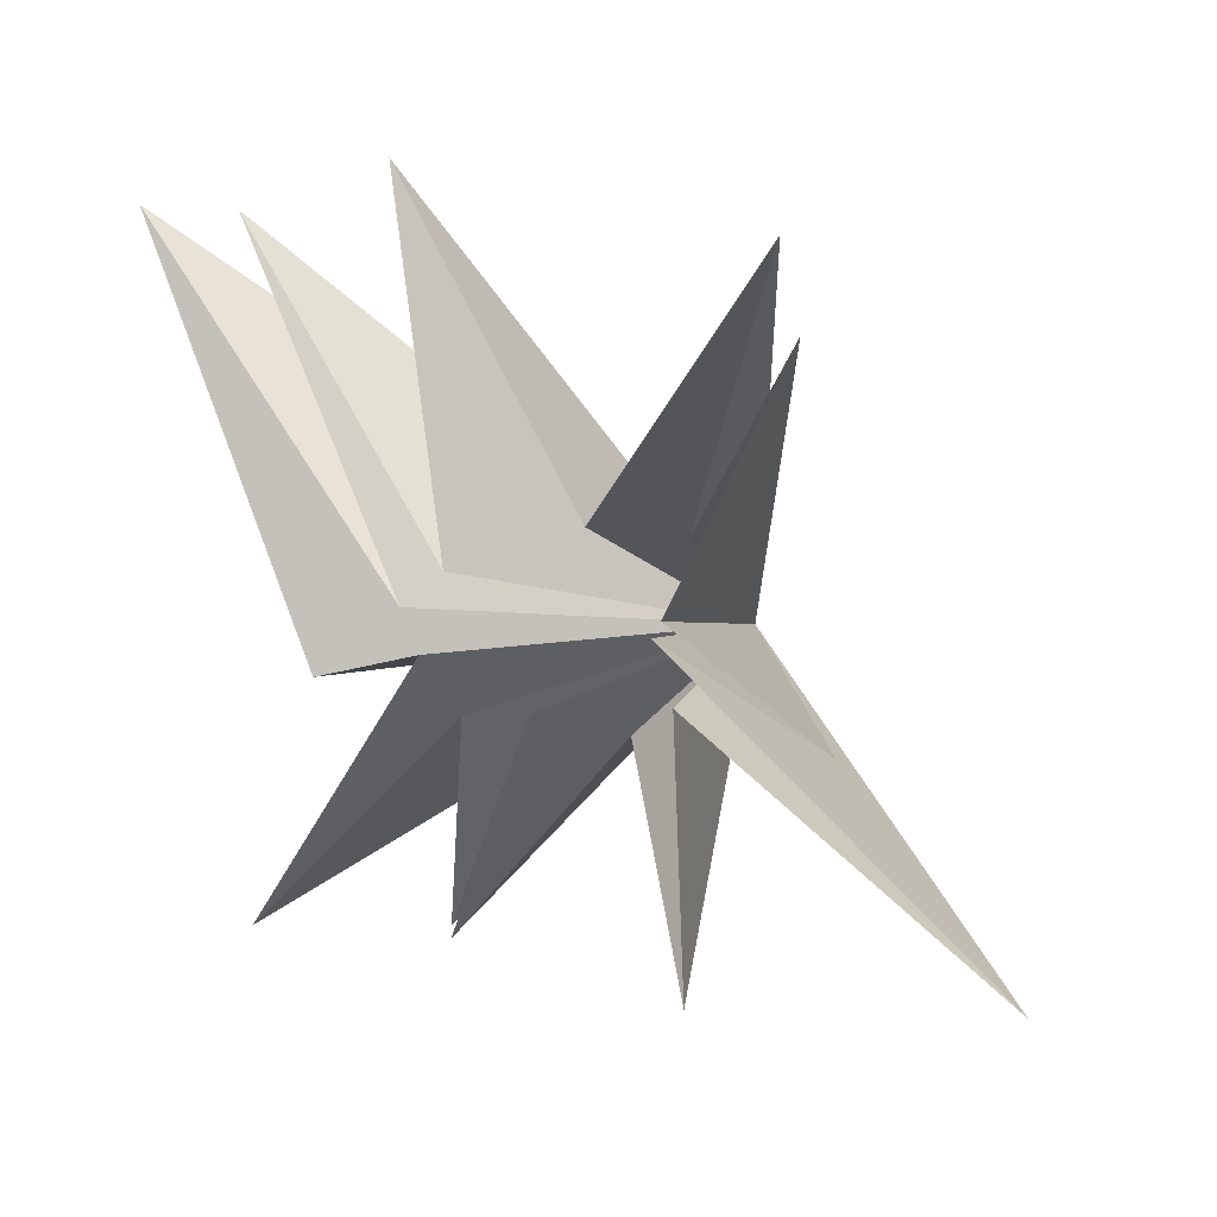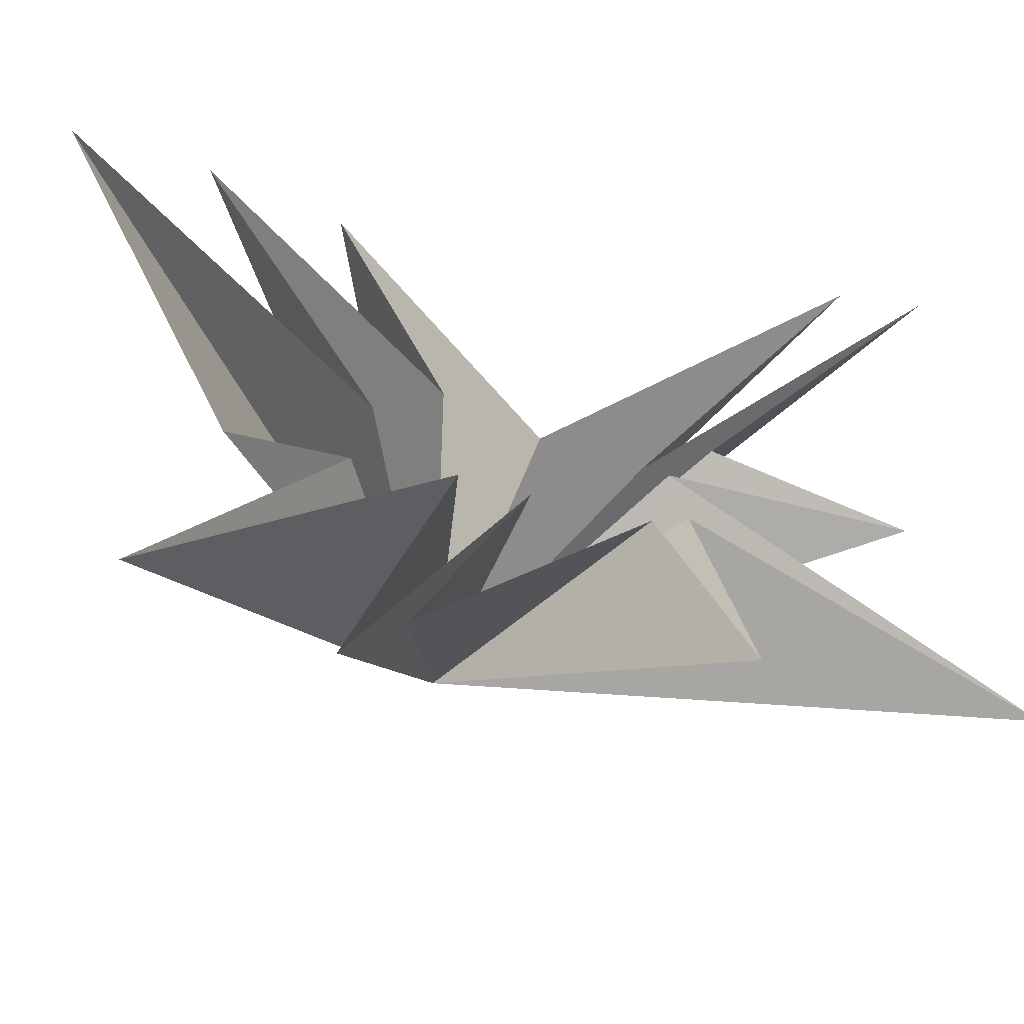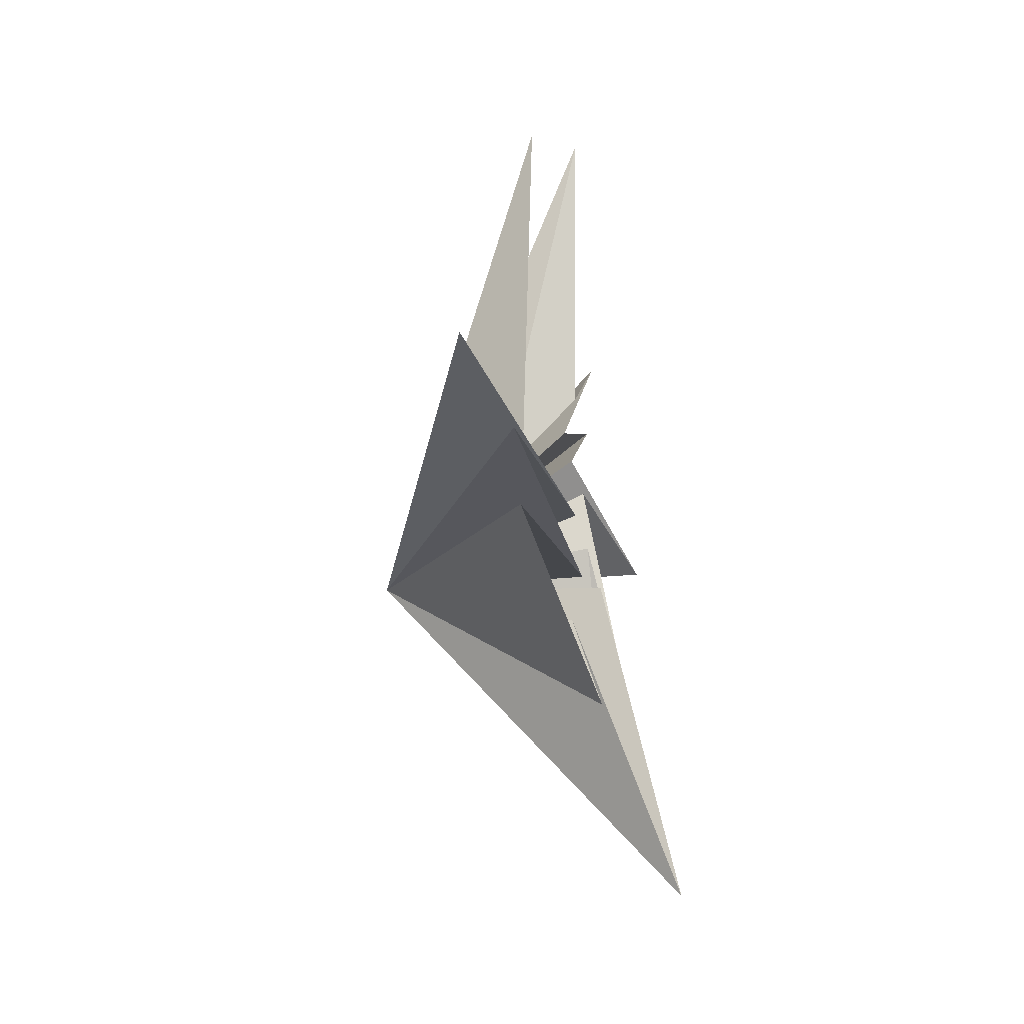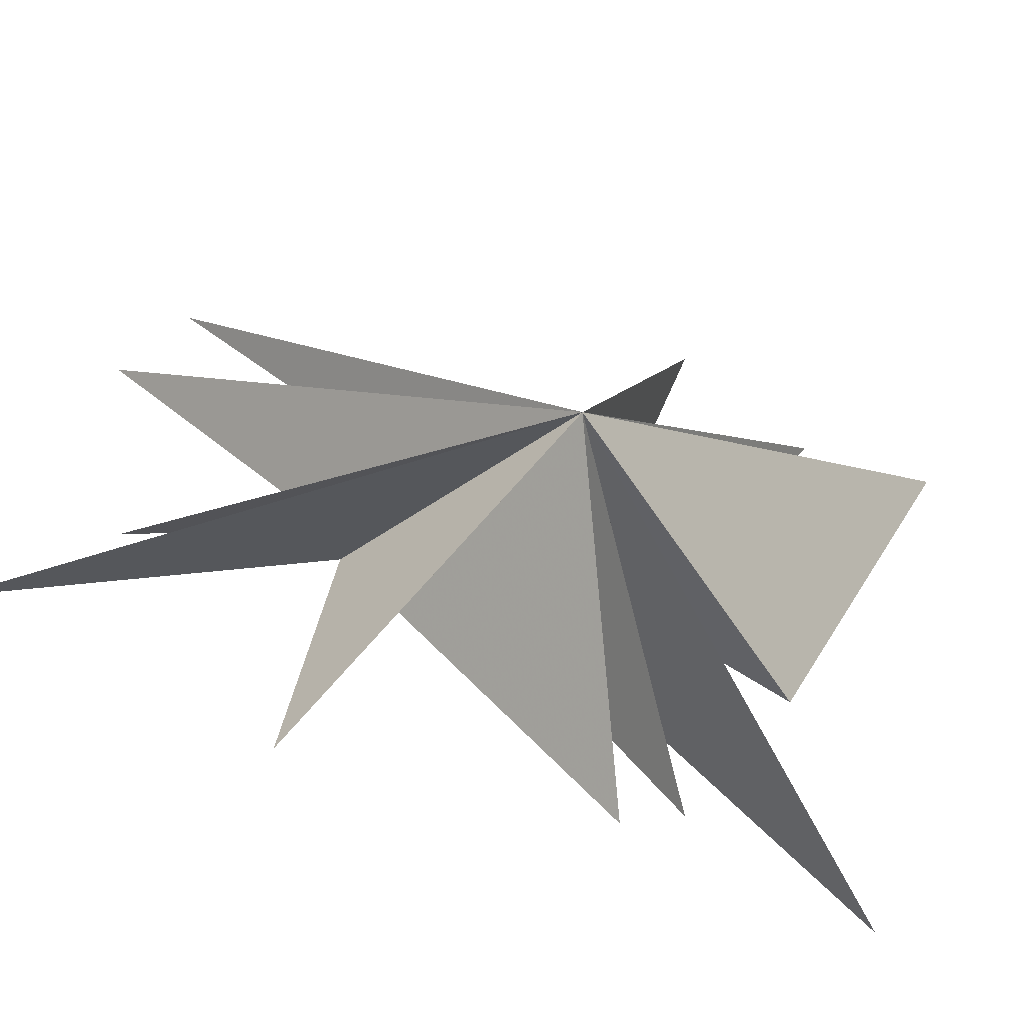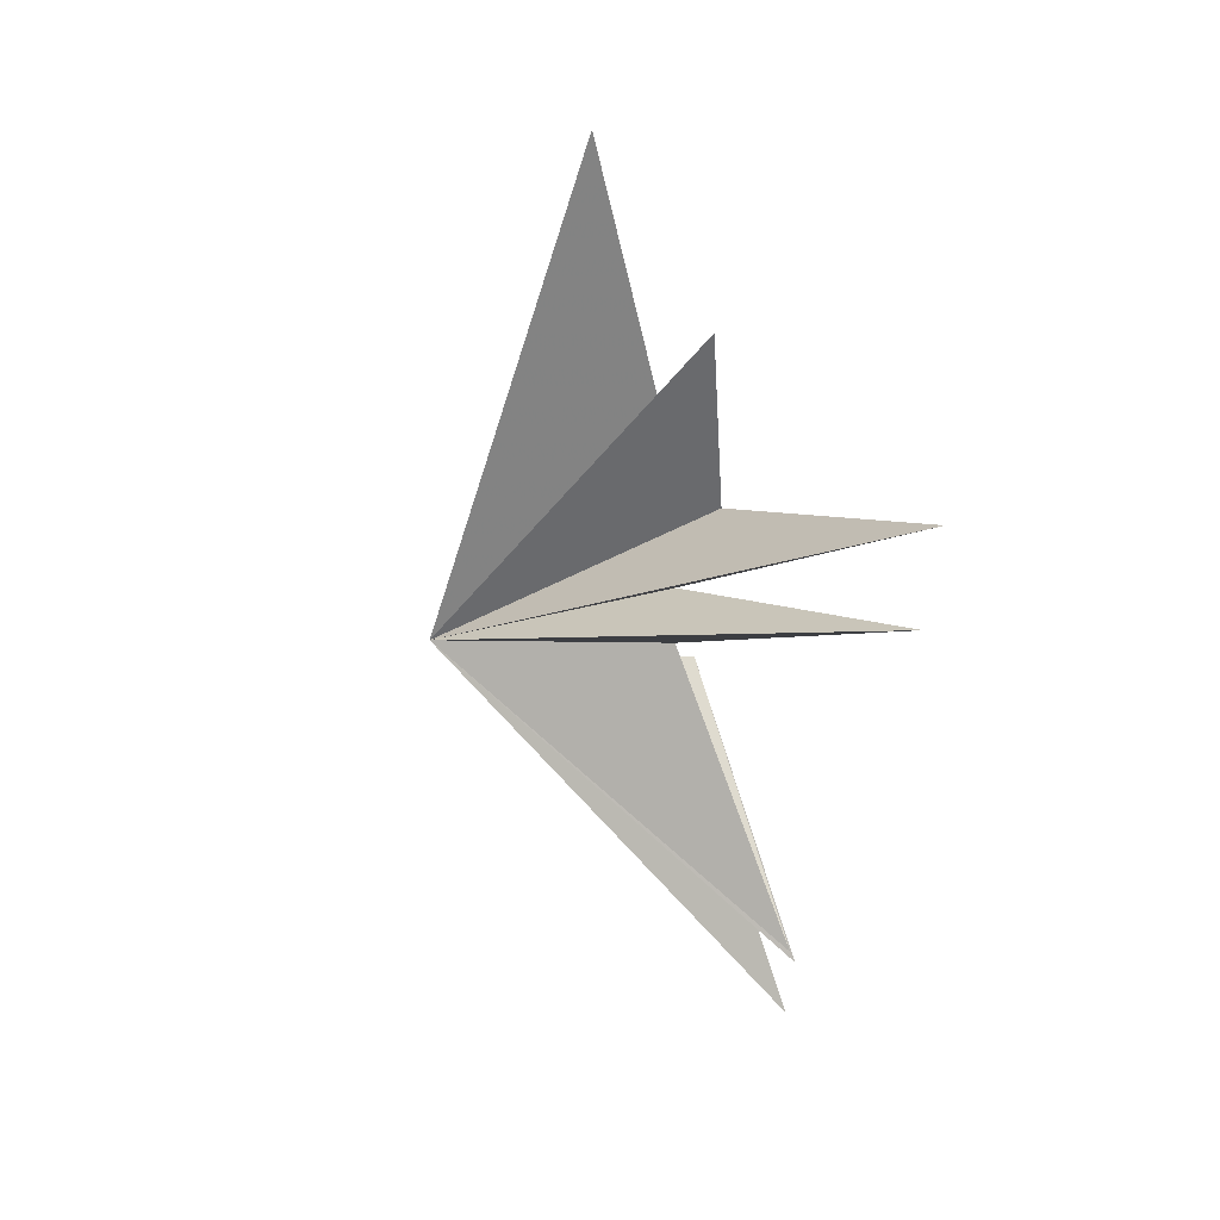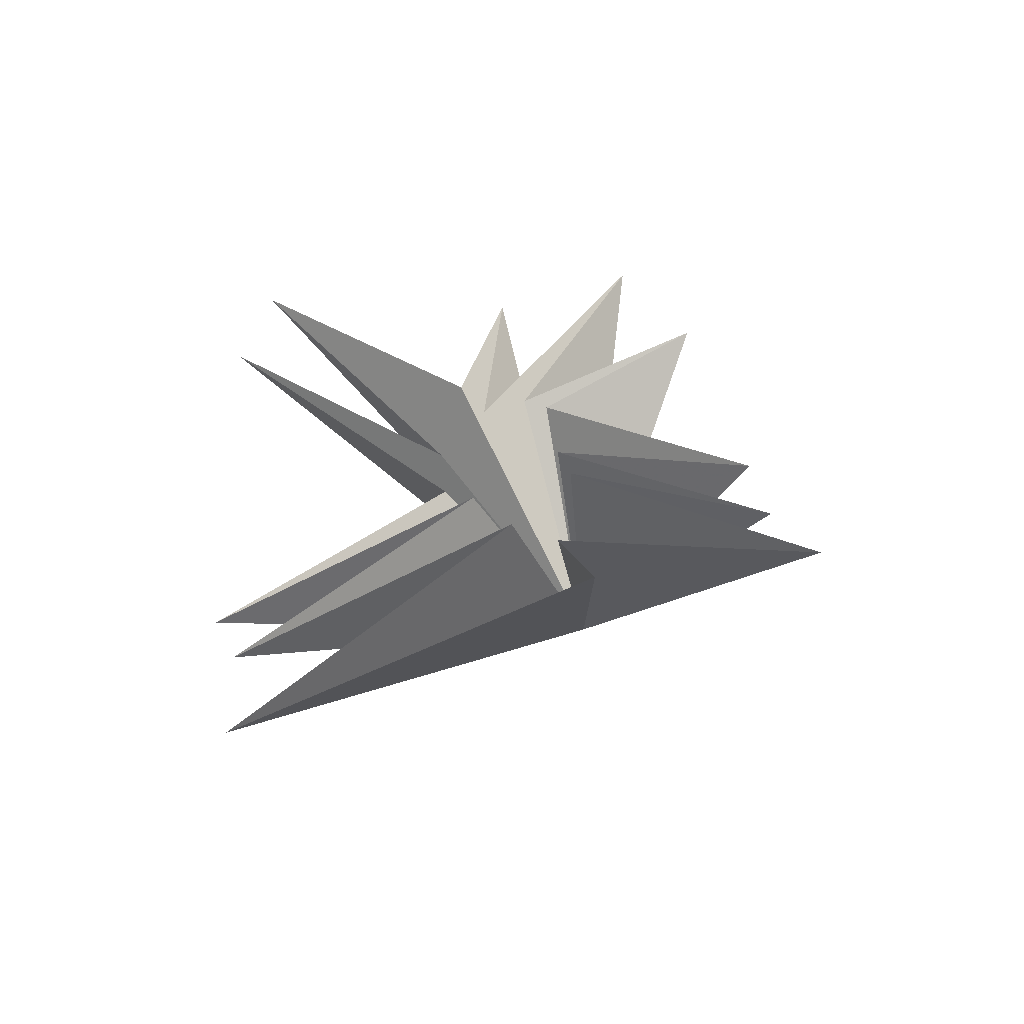
<metadata>
{"format":"obj","ext":"obj","renderer":"f3d","projection":"perspective","resolution":1024,"background":"white","views":[{"elev":16.1,"azim":-42.8,"up":"+Y"},{"elev":-53.6,"azim":-109.8,"up":"+Y"},{"elev":-59.8,"azim":-162.4,"up":"+Z"},{"elev":-46.3,"azim":75.0,"up":"+Y"},{"elev":52.8,"azim":155.5,"up":"+Z"},{"elev":-58.8,"azim":-77.3,"up":"+Z"}]}
</metadata>
<code>
v 0.0525 -2.094 -5.143
v 0.415 -1.284 -2.87
v -0.3748 -6.66 -6.442
v -0.1796 -1.735 -1.141
v 0.8609 -5.903 -2.713
v -0.006664 -1.433 0.2301
v 0.1085 -5.648 -1.821
v -0.03489 -1.208 2.451
v -0.4663 -4.828 4.018
v 0.07303 -0.6465 3.202
v 0.2533 -3.365 9.65
v -0.2307 0.4802 -1.466
v -0.0297 0.331 2.848
v -0.7067 -0.2593 7.078
v -0.3384 5.405 -6.208
v -0.09716 -0.3682 -2.687
v -0.4733 0.8115 3.516
v -2.02 5.591 7.542
v -0.3988 5.207 -8.85
v 0.8342 1.602 2.718
v -1.185 6.592 6.368
v 0.7 1.409 0.6789
v 0.4867 6.422 -3.459
v 4.872 -1.029 0.1068
f 12 24 15
f 24 9 8
f 24 6 5
f 24 4 3
f 1 24 2
f 1 19 24
f 21 20 24
f 24 22 21
f 24 18 17
f 17 14 24
f 24 11 10
f 24 10 9
f 8 7 24
f 24 7 6
f 5 4 24
f 2 24 3
f 24 19 16
f 24 16 15
f 23 24 12
f 18 24 20
f 11 24 13
f 24 14 13
f 24 23 22

</code>
